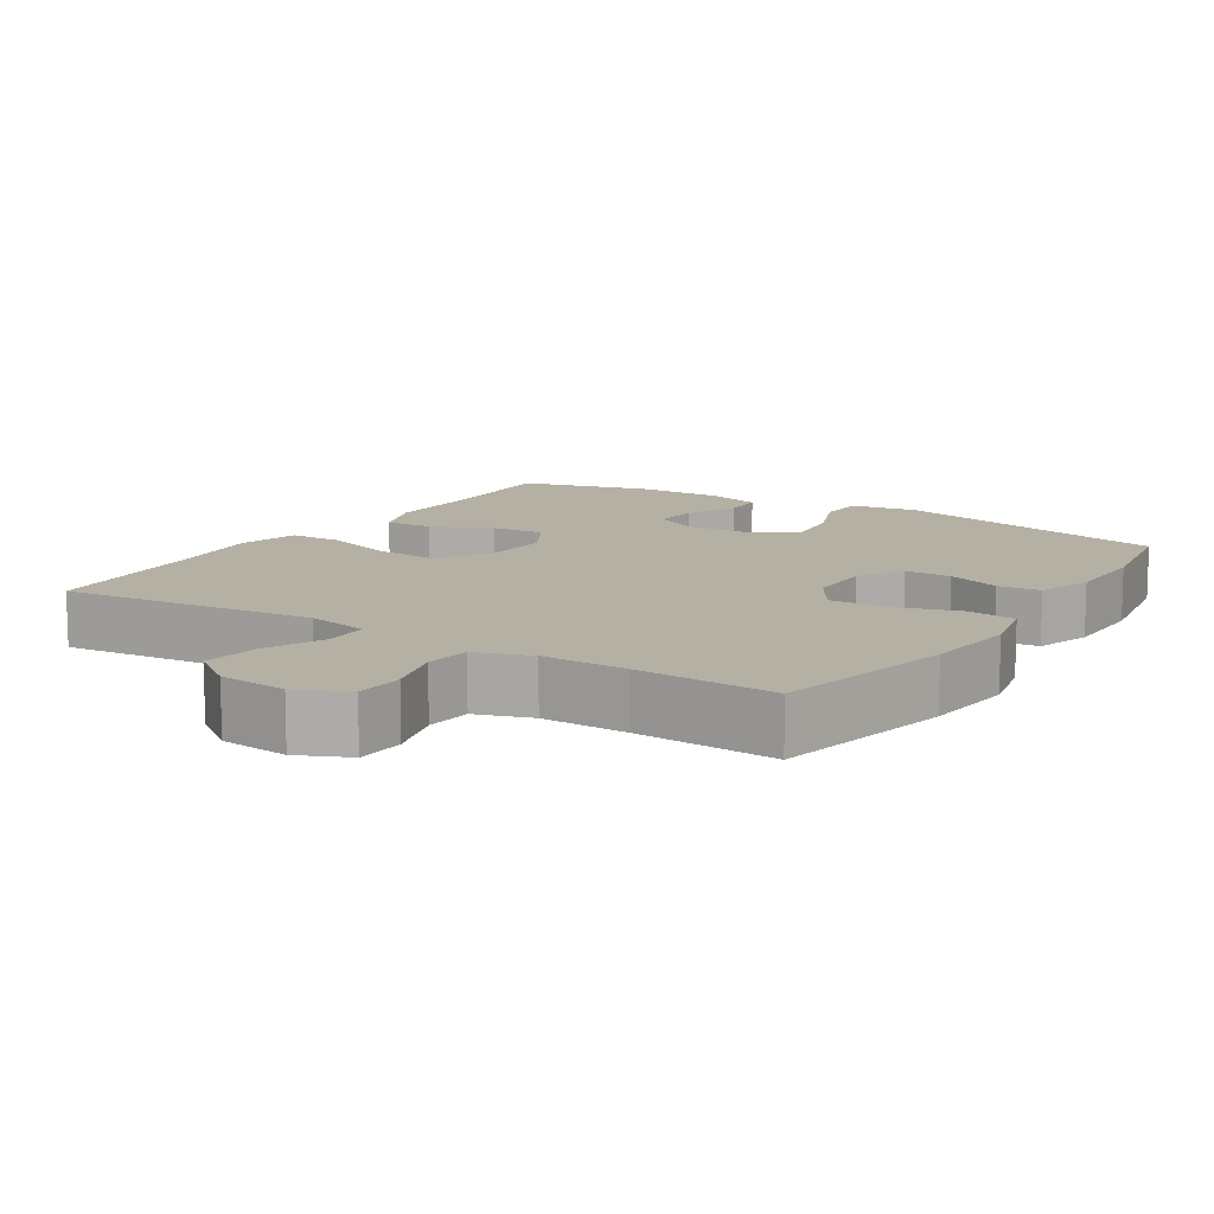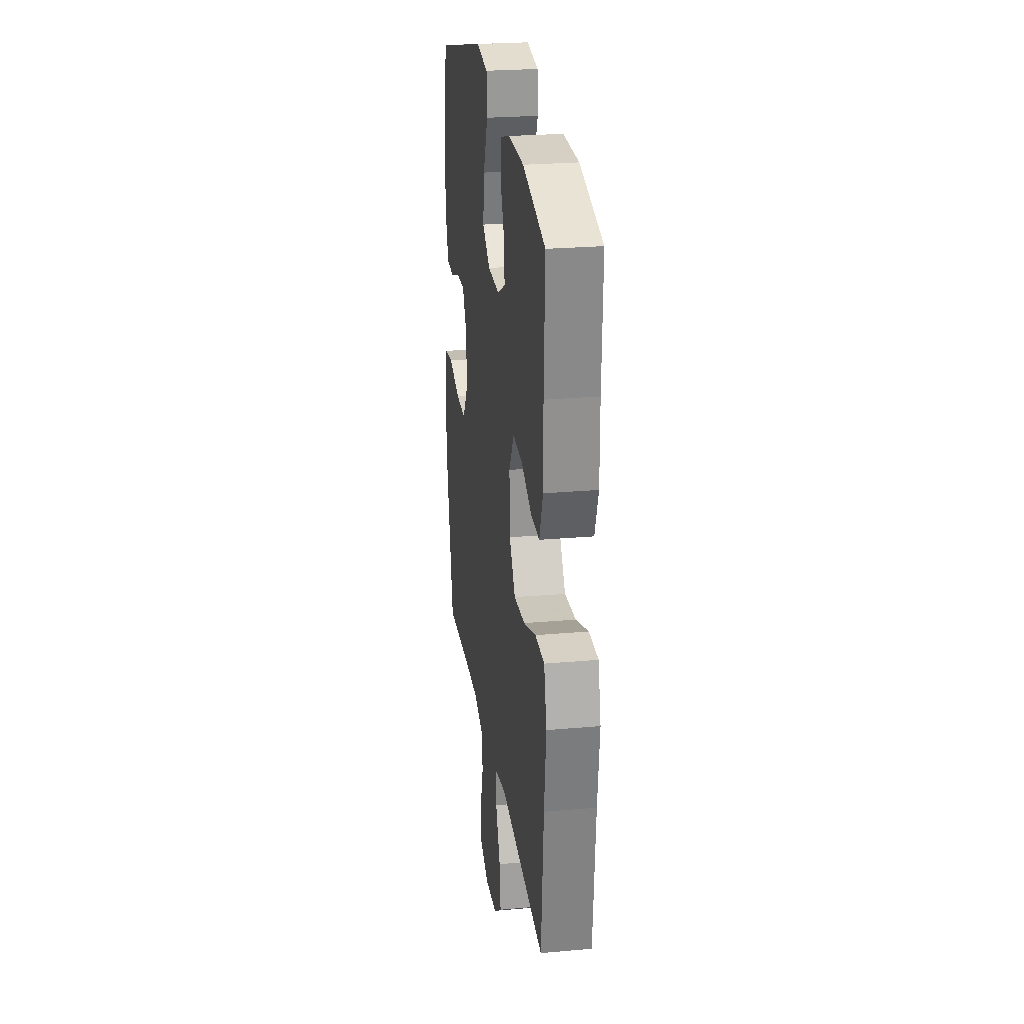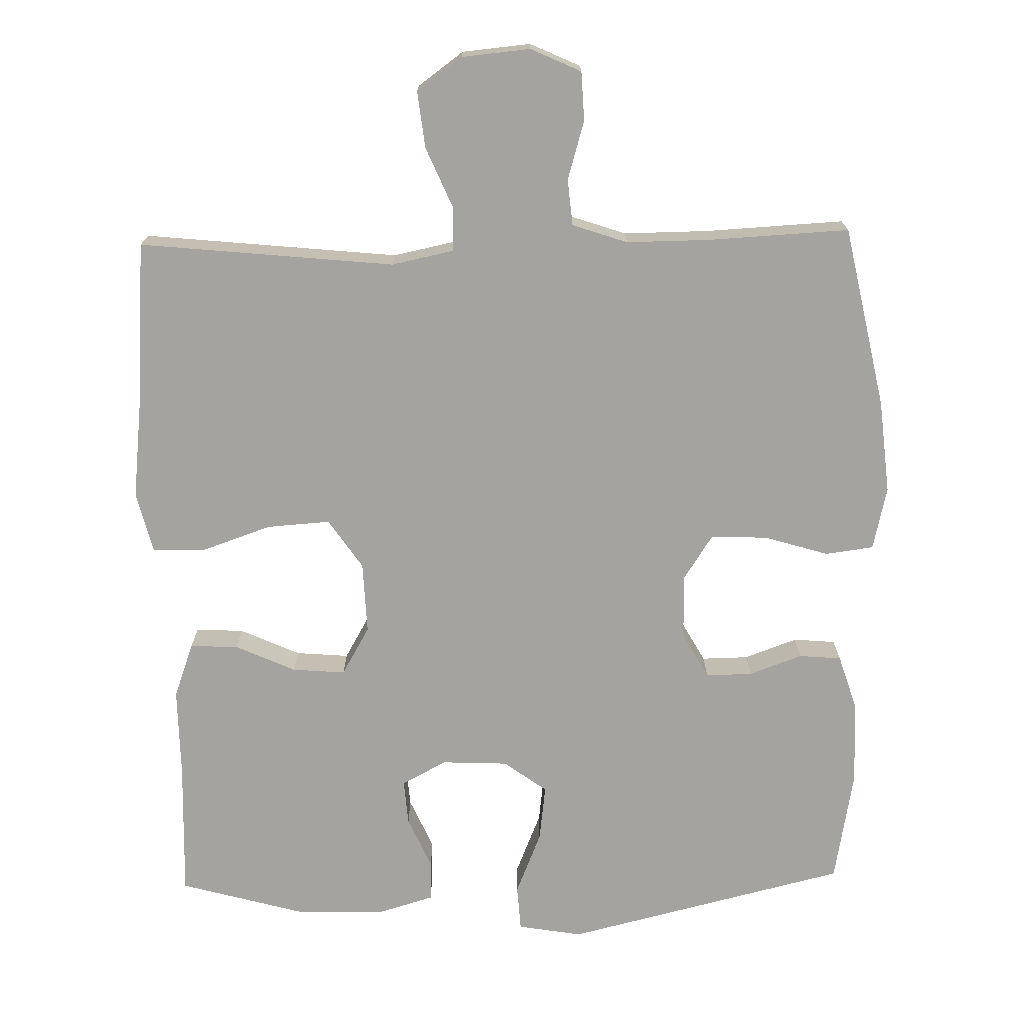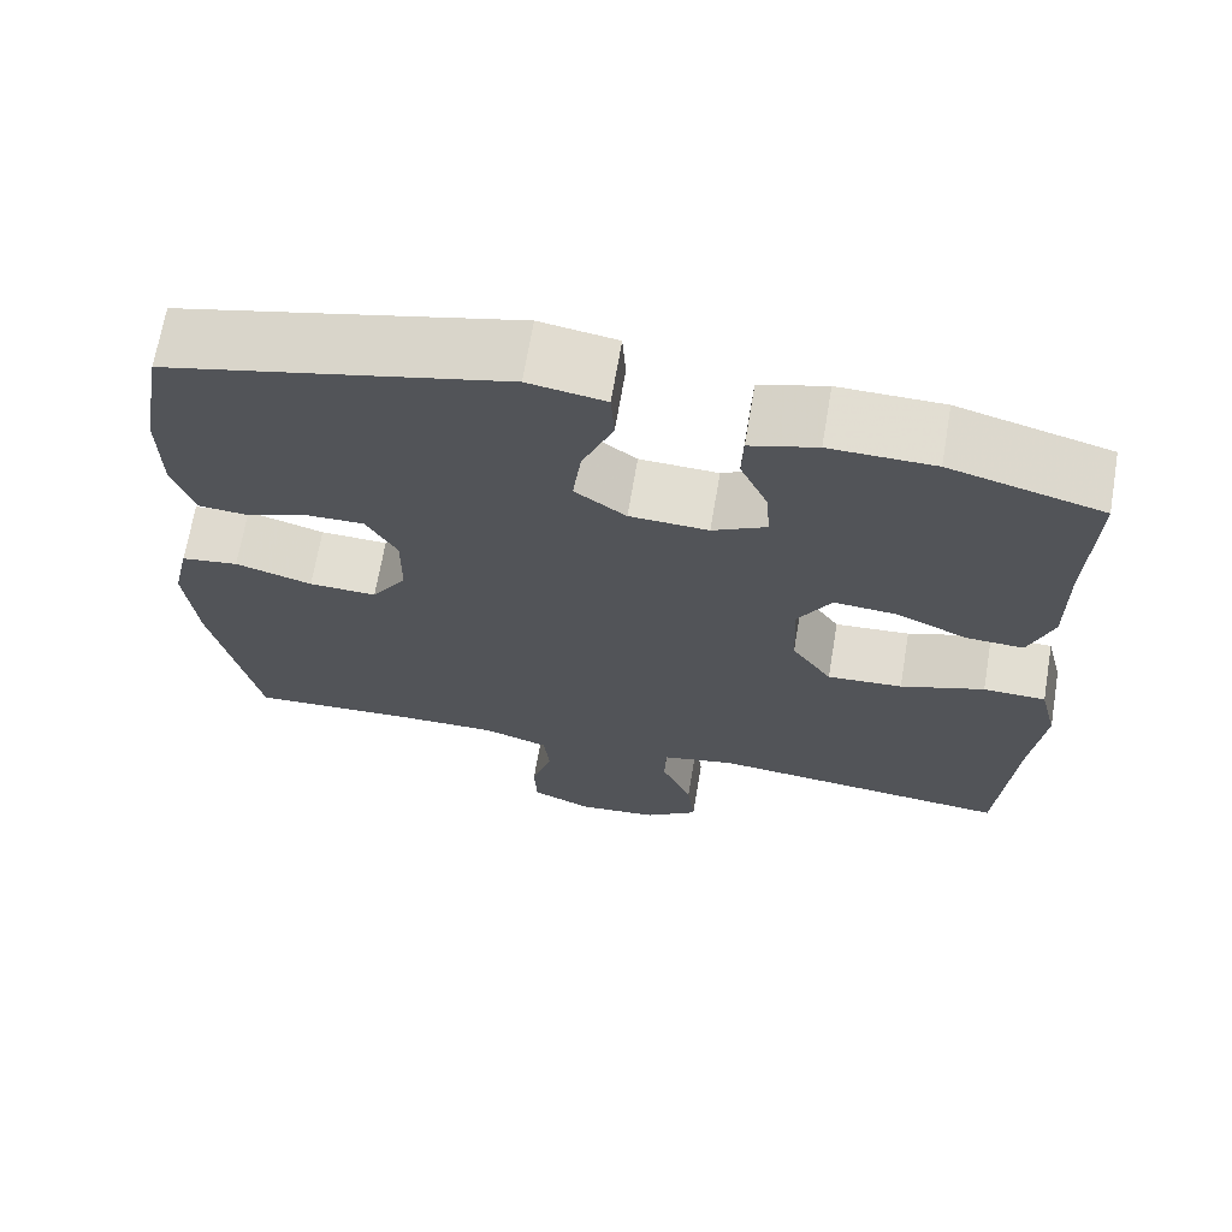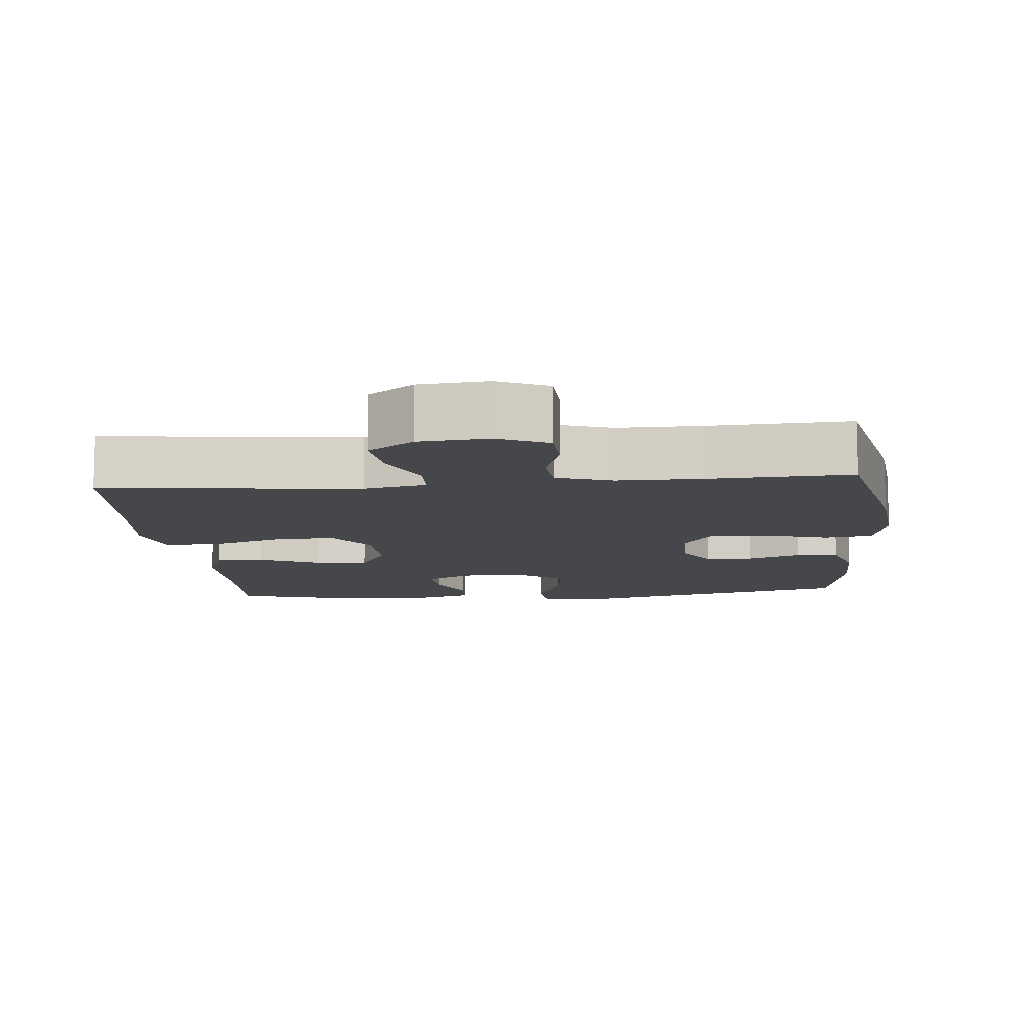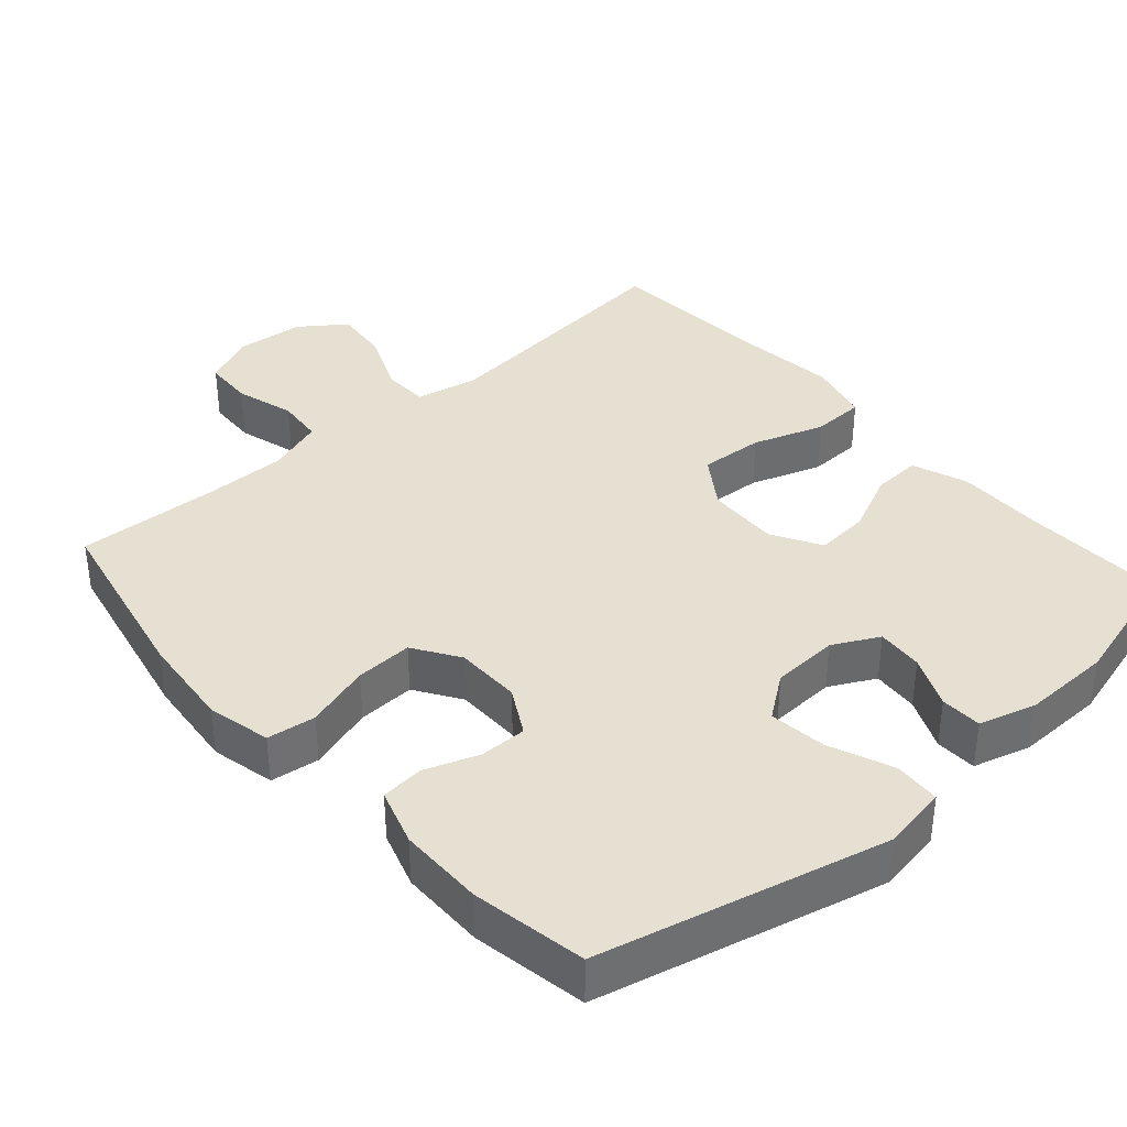
<metadata>
{"format":"obj","ext":"obj","renderer":"f3d","projection":"perspective","resolution":1024,"background":"white","views":[{"elev":11.6,"azim":-147.4,"up":"+Y"},{"elev":25.2,"azim":81.8,"up":"+Z"},{"elev":-72.8,"azim":-178.8,"up":"+Y"},{"elev":68.2,"azim":9.6,"up":"+Z"},{"elev":-10.3,"azim":-174.7,"up":"+Y"},{"elev":37.7,"azim":-41.5,"up":"+Y"}]}
</metadata>
<code>
v 0.5 0.07 -0.5
v 0.145 0.07 -0.464
v 0.059 0.07 -0.482
v 0.057 0.07 -0.544
v 0.093 0.07 -0.628
v 0.102 0.07 -0.706
v 0.039 0.07 -0.752
v -0.056 0.07 -0.761
v -0.126 0.07 -0.729
v -0.129 0.07 -0.661
v -0.105 0.07 -0.579
v -0.111 0.07 -0.515
v -0.188 0.07 -0.489
v -0.306 0.07 -0.49
v -0.5 0.07 -0.5
v -0.553 0.07 -0.246
v -0.566 0.07 -0.116
v -0.546 0.07 -0.028
v -0.479 0.07 -0.019
v -0.389 0.07 -0.046
v -0.31 0.07 -0.049
v -0.269 0.07 0.014
v -0.268 0.07 0.105
v -0.304 0.07 0.169
v -0.369 0.07 0.168
v -0.443 0.07 0.141
v -0.502 0.07 0.146
v -0.527 0.07 0.224
v -0.528 0.07 0.342
v -0.5 0.07 0.5
v -0.106 0.07 0.596
v -0.016 0.07 0.581
v -0.012 0.07 0.517
v -0.048 0.07 0.429
v -0.058 0.07 0.35
v 0.002 0.07 0.306
v 0.094 0.07 0.302
v 0.157 0.07 0.335
v 0.152 0.07 0.399
v 0.12 0.07 0.471
v 0.122 0.07 0.528
v 0.2 0.07 0.551
v 0.322 0.07 0.549
v 0.5 0.07 0.5
v 0.493 0.07 0.307
v 0.494 0.07 0.183
v 0.466 0.07 0.106
v 0.399 0.07 0.109
v 0.315 0.07 0.147
v 0.241 0.07 0.153
v 0.202 0.07 0.085
v 0.206 0.07 -0.015
v 0.253 0.07 -0.084
v 0.341 0.07 -0.078
v 0.439 0.07 -0.044
v 0.512 0.07 -0.046
v 0.533 0.07 -0.131
v 0.518 0.07 -0.263
v 0.5 0 -0.5
v 0.145 0 -0.464
v 0.059 0 -0.482
v 0.057 0 -0.544
v 0.093 0 -0.628
v 0.102 0 -0.706
v 0.039 0 -0.752
v -0.056 0 -0.761
v -0.126 0 -0.729
v -0.129 0 -0.661
v -0.105 0 -0.579
v -0.111 0 -0.515
v -0.188 0 -0.489
v -0.306 0 -0.49
v -0.5 0 -0.5
v -0.553 0 -0.246
v -0.566 0 -0.116
v -0.546 0 -0.028
v -0.479 0 -0.019
v -0.389 0 -0.046
v -0.31 0 -0.049
v -0.269 0 0.014
v -0.268 0 0.105
v -0.304 0 0.169
v -0.369 0 0.168
v -0.443 0 0.141
v -0.502 0 0.146
v -0.527 0 0.224
v -0.528 0 0.342
v -0.5 0 0.5
v -0.106 0 0.596
v -0.016 0 0.581
v -0.012 0 0.517
v -0.048 0 0.429
v -0.058 0 0.35
v 0.002 0 0.306
v 0.094 0 0.302
v 0.157 0 0.335
v 0.152 0 0.399
v 0.12 0 0.471
v 0.122 0 0.528
v 0.2 0 0.551
v 0.322 0 0.549
v 0.5 0 0.5
v 0.493 0 0.307
v 0.494 0 0.183
v 0.466 0 0.106
v 0.399 0 0.109
v 0.315 0 0.147
v 0.241 0 0.153
v 0.202 0 0.085
v 0.206 0 -0.015
v 0.253 0 -0.084
v 0.341 0 -0.078
v 0.439 0 -0.044
v 0.512 0 -0.046
v 0.533 0 -0.131
v 0.518 0 -0.263
f 56 57 58
f 55 56 58
f 54 55 58
f 58 1 2
f 54 58 2
f 53 54 2
f 52 53 2 3
f 51 52 3
f 47 48 49
f 46 47 49
f 45 46 49
f 44 45 49
f 43 44 49
f 42 43 49
f 41 42 49
f 40 41 49
f 39 40 49
f 38 39 49 50
f 37 38 50 51
f 32 33 34
f 31 32 34
f 30 31 34
f 29 30 34
f 28 29 34
f 27 28 34
f 26 27 34
f 25 26 34
f 24 25 34 35
f 23 24 35 36
f 18 19 20
f 17 18 20
f 16 17 20
f 15 16 20
f 14 15 20
f 13 14 20 21
f 12 13 21 22
f 9 10 11
f 8 9 11
f 7 8 11
f 6 7 11
f 5 6 11
f 4 5 11
f 3 4 11 12
f 36 37 51
f 23 36 51
f 22 23 51
f 12 22 51
f 3 12 51
f 116 115 114
f 116 114 113
f 116 113 112
f 60 59 116
f 60 116 112
f 60 112 111
f 61 60 111 110
f 61 110 109
f 107 106 105
f 107 105 104
f 107 104 103
f 107 103 102
f 107 102 101
f 107 101 100
f 107 100 99
f 107 99 98
f 107 98 97
f 108 107 97 96
f 109 108 96 95
f 92 91 90
f 92 90 89
f 92 89 88
f 92 88 87
f 92 87 86
f 92 86 85
f 92 85 84
f 92 84 83
f 93 92 83 82
f 94 93 82 81
f 78 77 76
f 78 76 75
f 78 75 74
f 78 74 73
f 78 73 72
f 79 78 72 71
f 80 79 71 70
f 69 68 67
f 69 67 66
f 69 66 65
f 69 65 64
f 69 64 63
f 69 63 62
f 70 69 62 61
f 109 95 94
f 109 94 81
f 109 81 80
f 109 80 70
f 109 70 61
f 1 59 60 2
f 2 60 61 3
f 3 61 62 4
f 4 62 63 5
f 5 63 64 6
f 6 64 65 7
f 7 65 66 8
f 8 66 67 9
f 9 67 68 10
f 10 68 69 11
f 11 69 70 12
f 12 70 71 13
f 13 71 72 14
f 14 72 73 15
f 15 73 74 16
f 16 74 75 17
f 17 75 76 18
f 18 76 77 19
f 19 77 78 20
f 20 78 79 21
f 21 79 80 22
f 22 80 81 23
f 23 81 82 24
f 24 82 83 25
f 25 83 84 26
f 26 84 85 27
f 27 85 86 28
f 28 86 87 29
f 29 87 88 30
f 30 88 89 31
f 31 89 90 32
f 32 90 91 33
f 33 91 92 34
f 34 92 93 35
f 35 93 94 36
f 36 94 95 37
f 37 95 96 38
f 38 96 97 39
f 39 97 98 40
f 40 98 99 41
f 41 99 100 42
f 42 100 101 43
f 43 101 102 44
f 44 102 103 45
f 45 103 104 46
f 46 104 105 47
f 47 105 106 48
f 48 106 107 49
f 49 107 108 50
f 50 108 109 51
f 51 109 110 52
f 52 110 111 53
f 53 111 112 54
f 54 112 113 55
f 55 113 114 56
f 56 114 115 57
f 57 115 116 58
f 58 116 59 1

</code>
